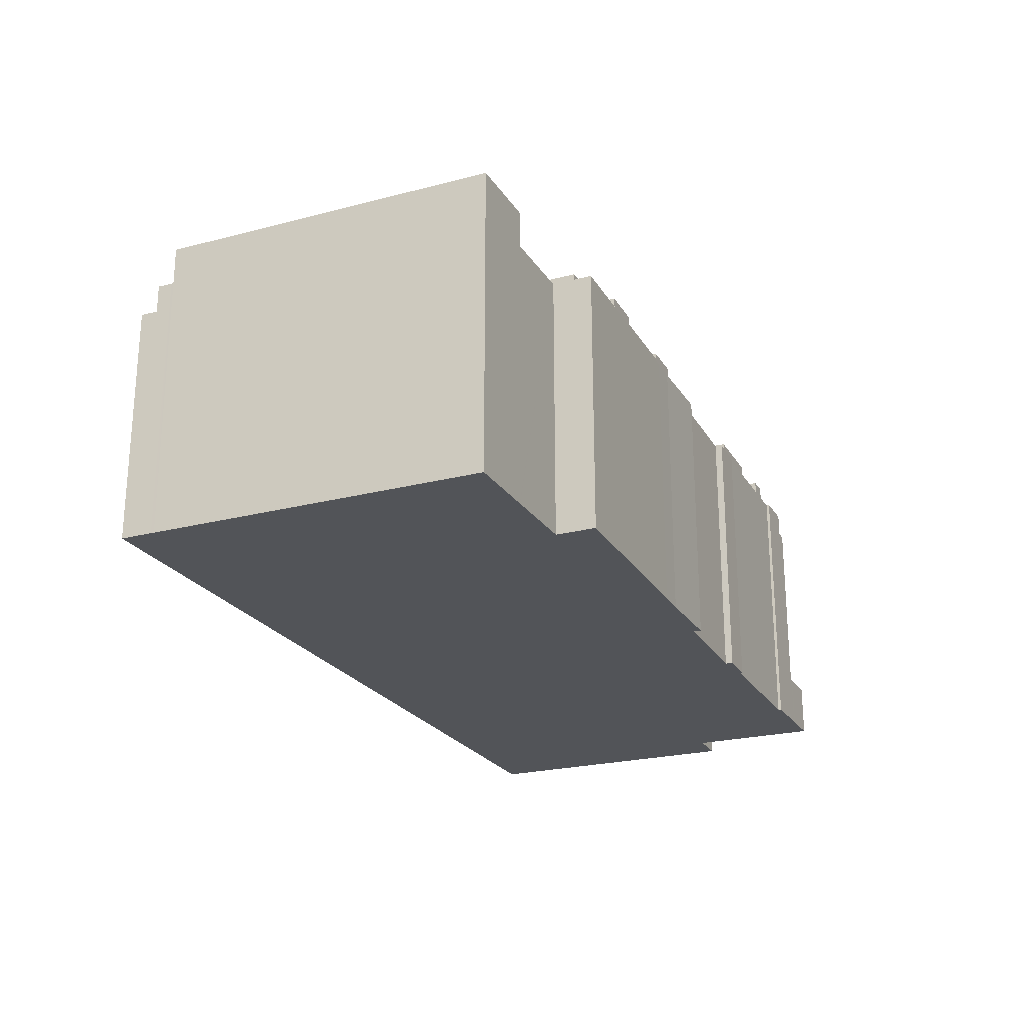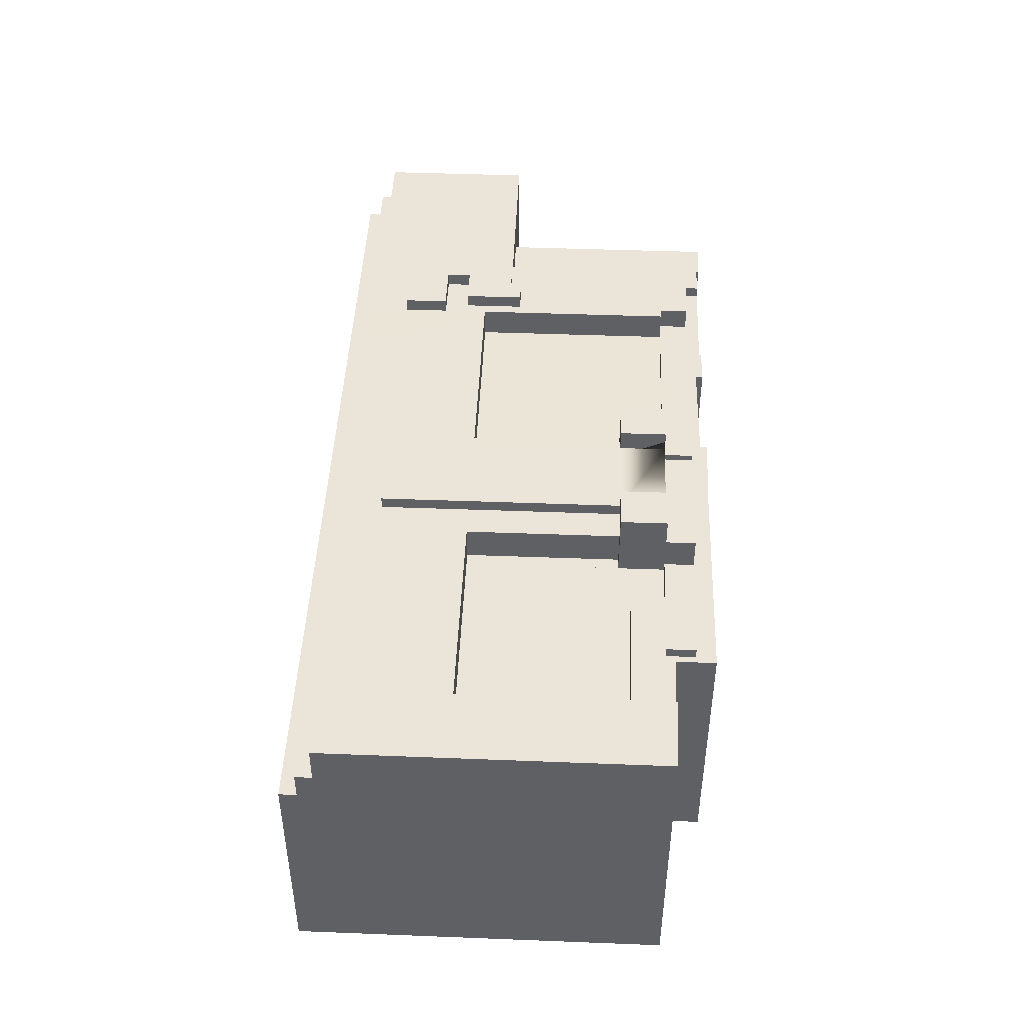
<metadata>
{"format":"obj","ext":"obj","renderer":"f3d","projection":"perspective","resolution":1024,"background":"white","views":[{"elev":-23.2,"azim":118.1,"up":"+Y"},{"elev":45.5,"azim":96.9,"up":"+Y"}]}
</metadata>
<code>
v  86.62 24.88 18.07
v  1.888 22.26 24.67
v  86.62 22.26 18.07
v  1.888 24.88 24.67
v  12.02 25 -12.98
v  14.41 8.061e-16 -13.16
v  12.02 7.949e-16 -12.98
v  16.34 8.151e-16 -13.31
v  22.39 8.434e-16 -13.77
v  14.41 25 -13.16
v  14.41 26.12 -13.16
v  16.34 25 -13.31
v  16.34 26.12 -13.31
v  22.39 25 -13.77
v  23.51 26.26 -9.596
v  25.6 26.26 -12.49
v  23.3 26.26 -12.31
v  24.51 26.26 -9.674
v  25.81 26.26 -9.775
v  31.8 26.26 -10.24
v  42.49 26.26 -13.84
v  39.26 26.26 -10.82
v  42.7 26.26 -11.09
v  72.19 22.26 20.82
v  70.62 -1.283e-15 20.95
v  72.19 -1.275e-15 20.82
v  70.62 22.26 20.95
v  29.98 25 -13.92
v  40.78 9.133e-16 -14.91
v  29.98 8.524e-16 -13.92
v  40.78 25 -14.91
v  56.52 29.58 15.3
v  48.5 28.43 15.93
v  56.52 28.43 15.3
v  48.5 29.58 15.93
v  22.28 29.71 5.778
v  24.68 28.43 5.59
v  22.28 28.43 5.778
v  24.68 29.71 5.59
v  72.84 22.26 20.77
v  72.84 -1.272e-15 20.77
v  17.93 28.43 7.188
v  16 26.12 7.339
v  16 28.43 7.339
v  17.93 26.12 7.188
v  9.858 25 7.817
v  9.858 28.43 7.817
v  16 25 7.339
v  8.825 28.43 7.898
v  8.735 22.73 7.905
v  8.735 28.43 7.905
v  8.825 22.73 7.898
v  9.858 22.73 7.817
v  4.355 4.99 8.246
v  4.355 28.43 8.246
v  8.735 4.99 7.905
v  21.58 29.71 11.5
v  21.76 28.43 13.81
v  21.58 28.43 11.5
v  21.76 29.71 13.81
v  1.769 24.88 23.11
v  1.769 -1.415e-15 23.11
v  1.763 28.43 23.03
v  1.763 -1.41e-15 23.03
v  1.888 -1.511e-15 24.67
v  1.769 28.43 23.11
v  46.39 31.59 -11.37
v  42.7 28.81 -11.09
v  42.7 31.59 -11.09
v  46.39 28.81 -11.37
v  46.39 29.58 -11.37
v  54.41 29.58 -12
v  46.39 28.2 -11.37
v  54.41 28.98 -12
v  54.41 28.2 -12
v  58.48 31.54 -12.31
v  54.41 31.54 -12
v  58.48 28.98 -12.31
v  23.51 28.43 -9.596
v  24.51 28.43 -9.674
v  85.55 22.26 19.78
v  80.31 -1.236e-15 20.19
v  85.55 -1.211e-15 19.78
v  80.31 22.26 20.19
v  39.86 4.8 -3.116
v  32.39 1.555e-16 -2.539
v  39.86 1.908e-16 -3.116
v  32.39 4.8 -2.539
v  42.86 25.56 -9.071
v  42.7 25.56 -11.09
v  42.95 25.56 -7.854
v  43.04 25.56 -6.701
v  42.49 28.81 -13.84
v  43.04 31.59 -6.701
v  42.95 31.59 -7.854
v  42.86 31.59 -9.071
v  46.17 28.81 -14.13
v  46.17 28.2 -14.13
v  22.36 29.71 6.843
v  22.36 28.43 6.843
v  44.08 25.56 6.784
v  43.04 4.8 -6.701
v  44.08 4.8 6.784
v  86.62 -1.106e-15 18.06
v  86.62 24.88 18.06
v  86.67 22.26 18.75
v  86.62 -1.107e-15 18.07
v  86.67 -1.148e-15 18.75
v  0.174 4.99 2.273
v  0 0 0
v  0.174 -1.392e-16 2.273
v  0 4.99 3.055e-16
v  45.67 25.56 6.66
v  44.63 28.44 -6.825
v  44.63 25.56 -6.825
v  45.67 28.44 6.66
v  45.76 25.56 7.722
v  45.76 28.43 7.722
v  46.73 28.44 -6.987
v  44.63 31.59 -6.825
v  46.73 29.58 -6.987
v  46.73 31.59 -6.987
v  26.25 25 -14.28
v  29.92 8.95e-16 -14.62
v  26.25 8.743e-16 -14.28
v  29.92 25 -14.62
v  47.85 28.43 7.558
v  23.22 29.71 17.9
v  23.02 28.43 15.3
v  23.22 28.43 17.9
v  23.02 29.71 15.3
v  64.41 25.96 -12.78
v  58.27 25.96 -15.09
v  58.48 25.96 -12.31
v  68.9 25.96 -15.93
v  69.11 25.96 -13.14
v  8.245 25 -13.02
v  8.371 25 -13.03
v  11.79 25 -13.26
v  12 25 -13.27
v  23.3 28.43 -12.31
v  17.96 25 -11.89
v  16.46 25 -11.77
v  23.3 25 -12.31
v  26.27 25 -14.07
v  25.6 25 -12.49
v  42.49 25 -13.84
v  69.81 25 -13.2
v  68.9 25 -15.93
v  69.11 25 -13.14
v  69.68 25 -14.15
v  69.73 25 -14.16
v  77.18 25 -13.77
v  77.12 25 -14.58
v  48 25 -16.07
v  40.72 25 -15.61
v  45.94 25 -14.11
v  46.17 25 -14.13
v  54.19 25 -14.76
v  50.52 25 -16.28
v  69.4 25 -17.87
v  58.27 25 -15.09
v  69.54 25 -15.98
v  59.08 25.18 -4.607
v  58.82 4.78 -7.928
v  58.82 25.18 -7.928
v  59.87 25.18 5.553
v  59.08 4.78 -4.607
v  59.87 4.78 5.553
v  28.14 22.26 24.26
v  25.91 -1.496e-15 24.43
v  28.14 -1.485e-15 24.26
v  25.91 22.26 24.43
v  25.97 28.43 9.264
v  27.28 25.56 9.162
v  25.97 25.56 9.264
v  27.28 28.43 9.162
v  7.121 22.73 -12.95
v  8.245 22.73 -13.02
v  62.31 2.978e-16 -4.863
v  62.26 4.78 -4.859
v  62.26 2.975e-16 -4.859
v  62.31 4.78 -4.863
v  69.69 3.331e-16 -5.44
v  69.69 4.78 -5.44
v  69.72 3.332e-16 -5.442
v  69.72 4.78 -5.442
v  24.51 25.56 -9.674
v  25.81 25.56 -9.775
v  31.8 25.56 -10.24
v  39.26 25.56 -10.82
v  26.42 29.71 15.04
v  26.3 28.43 13.46
v  26.3 29.71 13.46
v  26.42 28.43 15.04
v  26.59 29.71 17.19
v  26.59 28.43 17.19
v  26.62 29.71 17.63
v  26.62 28.43 17.63
v  57.7 31.54 -7.841
v  54.74 31.54 -7.611
v  58.82 31.54 -7.928
v  58.73 31.54 -9.081
v  75.29 26.16 -10.37
v  64.41 26.16 -12.78
v  64.66 26.16 -9.542
v  69.11 26.16 -13.14
v  69.81 26.16 -13.2
v  77.18 26.16 -13.77
v  77.43 26.16 -10.54
v  2.783 4.99 -12.66
v  6.517 7.904e-16 -12.91
v  2.783 7.754e-16 -12.66
v  6.517 4.99 -12.91
v  86.42 28.43 15.35
v  86.5 -1.005e-15 16.41
v  86.42 -9.4e-16 15.35
v  86.5 28.43 16.41
v  12 8.126e-16 -13.27
v  43.01 22.26 23.1
v  40.78 -1.425e-15 23.27
v  43.01 -1.414e-15 23.1
v  40.78 22.26 23.27
v  75.38 4.78 -9.215
v  63.1 4.78 5.301
v  70.46 4.78 4.727
v  75.64 4.78 -5.894
v  76.42 4.78 4.262
v  16.46 26.12 -11.77
v  16.46 28.43 -11.77
v  17.96 28.43 -11.89
v  45.94 28.81 -14.11
v  54.19 28.2 -14.76
v  54.19 28.98 -14.76
v  58.27 28.98 -15.09
v  62.89 4.78 2.619
v  62.84 -1.606e-16 2.623
v  62.84 4.78 2.623
v  62.89 -1.604e-16 2.619
v  70.26 4.78 2.043
v  70.26 -1.251e-16 2.043
v  70.3 4.78 2.04
v  70.3 -1.249e-16 2.04
v  69.4 1.094e-15 -17.87
v  69.54 9.787e-16 -15.98
v  69.68 8.667e-16 -14.15
v  54.74 29.58 -7.611
v  20.67 22.26 24.84
v  18.72 -1.53e-15 24.99
v  20.67 -1.521e-15 24.84
v  18.72 22.26 24.99
v  47.85 29.58 7.558
v  3.746 4.99 -0.29
v  3.746 1.776e-17 -0.29
v  32.97 -3.033e-16 4.953
v  32.97 4.8 4.953
v  48.27 22.26 22.69
v  48.27 -1.389e-15 22.69
v  78.09 -1.247e-15 20.36
v  78.09 22.26 20.36
v  75.29 25.18 -10.37
v  64.66 25.18 -9.542
v  77.43 25.18 -10.54
v  35.59 -1.45e-15 23.68
v  35.59 22.26 23.68
v  48 9.841e-16 -16.07
v  50.52 9.971e-16 -16.28
v  24.77 29.71 6.655
v  24.77 28.43 6.655
v  25.12 29.71 11.22
v  25.12 28.43 11.22
v  40.16 -4.825e-17 0.788
v  40.44 -2.671e-16 4.362
v  40.16 4.8 0.788
v  40.44 -2.68e-16 4.377
v  40.44 4.8 4.377
v  40.44 4.8 4.362
v  86.52 24.88 16.71
v  86.52 -1.023e-15 16.71
v  21.23 29.71 6.931
v  19.43 28.43 7.071
v  19.43 29.71 7.071
v  21.23 28.43 6.931
v  33.36 -1.46e-15 23.85
v  33.36 22.26 23.85
v  24.66 28.43 -7.657
v  24.66 25.56 -7.657
v  24.71 28.43 -7.027
v  24.71 25.56 -7.027
v  24.76 28.43 -6.44
v  24.76 25.56 -6.44
v  78.65 25.18 5.157
v  76.5 25.18 5.324
v  77.5 25.18 -9.64
v  59.95 25.18 6.615
v  57.7 25.18 -7.841
v  58.83 25.18 6.703
v  58.73 25.18 -9.081
v  58.48 25.18 -12.31
v  64.41 25.18 -12.78
v  86.3 28.43 13.73
v  84.13 9.174e-16 -14.98
v  84.13 28.43 -14.98
v  86.3 -8.407e-16 13.73
v  86.75 -1.206e-15 19.69
v  86.75 22.26 19.69
v  26.27 8.615e-16 -14.07
v  40.72 9.56e-16 -15.61
v  67.94 -1.295e-15 21.16
v  65.4 22.26 21.35
v  65.4 -1.308e-15 21.35
v  67.94 22.26 21.16
v  26.15 25.56 -5.388
v  27.2 4.8 8.1
v  26.15 4.8 -5.388
v  27.2 25.56 8.1
v  57.7 28.43 -7.841
v  58.83 28.43 6.703
v  59.75 28.43 18.59
v  79.57 28.43 17.04
v  59.95 28.43 6.615
v  76.5 28.43 5.324
v  86.5 28.43 16.5
v  78.65 28.43 5.157
v  77.5 28.43 -9.64
v  77.43 28.43 -10.54
v  77.18 28.43 -13.77
v  77.12 28.43 -14.58
v  77.19 28.43 -14.58
v  48.77 28.43 19.44
v  56.79 28.43 18.82
v  54.74 28.43 -7.611
v  26.89 28.43 21.15
v  32.26 28.43 20.73
v  19.06 28.43 21.76
v  1.557 28.43 20.34
v  0.653 28.43 8.543
v  20.56 28.43 21.64
v  55.72 22.26 22.11
v  50.48 -1.379e-15 22.52
v  55.72 -1.354e-15 22.11
v  50.48 22.26 22.52
v  63.1 25.18 5.301
v  70.46 25.18 4.727
v  76.42 25.18 4.262
v  62.59 4.78 -0.615
v  62.59 3.766e-17 -0.615
v  3.702 4.99 -0.287
v  0.48 4.99 6.282
v  6.855 4.99 -12.93
v  7.121 4.99 -12.95
v  0.653 4.99 8.543
v  22.89 29.71 13.72
v  22.89 28.43 13.72
v  25.3 29.71 13.54
v  25.3 28.43 13.54
v  29.03 -1.481e-15 24.19
v  29.03 22.26 24.19
v  57.95 22.26 21.93
v  57.95 -1.343e-15 21.93
v  77.19 8.93e-16 -14.58
v  86.5 -1.01e-15 16.5
v  77.12 8.928e-16 -14.58
v  69.73 8.669e-16 -14.16
v  15.7 -1.545e-15 25.23
v  14.42 -1.551e-15 25.33
v  11.79 8.117e-16 -13.26
v  8.371 7.979e-16 -13.03
v  2.013 -1.61e-15 26.3
v  8.245 7.974e-16 -13.02
v  7.121 7.929e-16 -12.95
v  6.855 7.918e-16 -12.93
v  3.702 1.757e-17 -0.287
v  1.557 -1.245e-15 20.34
v  0.48 -3.847e-16 6.282
v  0.653 -5.231e-16 8.543
v  63.18 -1.318e-15 21.53
v  75.38 25.18 -9.215
v  19.06 24.88 21.76
v  20.56 24.88 21.64
v  26.89 24.88 21.15
v  32.26 24.88 20.73
v  48.77 24.88 19.44
v  56.79 24.88 18.82
v  59.75 24.88 18.59
v  79.57 24.88 17.04
v  86.5 24.88 16.5
v  32.14 4.8 -5.853
v  32.14 25.56 -5.853
v  39.6 4.8 -6.433
v  39.6 25.56 -6.433
v  15.7 22.26 25.23
v  2.013 22.26 26.3
v  14.42 22.26 25.33
v  21.88 28.43 15.39
v  20.09 29.71 15.53
v  20.09 28.43 15.53
v  21.88 29.71 15.39
v  63.18 22.26 21.53
v  22.71 28.43 11.41
v  22.71 29.71 11.41
v  33.18 4.8 7.634
v  40.64 4.8 7.052
v  75.64 25.18 -5.894
v  33.18 25.56 7.634
v  40.64 25.56 7.052
g defaultobject
f 1 2 3
f 2 1 4
f 5 6 7
f 6 5 8
f 8 5 9
f 9 5 10
f 9 10 11
f 9 11 12
f 12 11 13
f 14 9 12
f 15 16 17
f 16 15 18
f 16 18 19
f 16 19 20
f 16 20 21
f 21 20 22
f 21 22 23
f 24 25 26
f 25 24 27
f 28 29 30
f 29 28 31
f 32 33 34
f 33 32 35
f 36 37 38
f 37 36 39
f 40 26 41
f 26 40 24
f 42 43 44
f 43 42 45
f 44 46 47
f 46 44 48
f 48 44 43
f 49 50 51
f 50 49 52
f 52 49 47
f 52 47 53
f 53 47 46
f 51 54 55
f 54 51 56
f 56 51 50
f 57 58 59
f 58 57 60
f 4 61 2
f 62 63 64
f 63 62 61
f 61 62 65
f 61 65 2
f 63 61 66
f 67 68 69
f 68 67 70
f 70 67 71
f 70 71 72
f 70 72 73
f 73 72 74
f 73 74 75
f 76 72 77
f 72 76 74
f 74 76 78
f 79 18 15
f 18 79 80
f 81 82 83
f 82 81 84
f 85 86 87
f 86 85 88
f 89 23 90
f 23 89 91
f 23 91 92
f 23 93 21
f 93 23 92
f 93 92 68
f 68 92 94
f 68 94 95
f 68 95 96
f 68 96 69
f 97 73 98
f 73 97 70
f 99 38 100
f 38 99 36
f 101 102 103
f 102 101 92
f 1 104 105
f 104 1 3
f 104 3 106
f 104 106 107
f 107 106 108
f 109 110 111
f 110 109 112
f 113 114 115
f 114 113 116
f 116 113 117
f 116 117 118
f 115 94 92
f 94 115 114
f 94 114 119
f 94 119 120
f 120 119 121
f 120 121 122
f 123 124 125
f 124 123 126
f 116 119 114
f 119 116 127
f 127 116 118
f 128 129 130
f 129 128 131
f 132 133 134
f 133 132 135
f 135 132 136
f 48 137 46
f 137 48 5
f 5 48 10
f 137 5 138
f 5 139 138
f 139 5 140
f 141 15 17
f 15 141 79
f 142 12 143
f 12 142 14
f 14 142 144
f 14 144 145
f 145 144 146
f 145 146 28
f 28 146 147
f 145 28 123
f 123 28 126
f 28 147 31
f 148 149 150
f 149 148 151
f 151 148 152
f 152 148 153
f 152 153 154
f 31 155 156
f 155 31 147
f 155 147 157
f 155 157 158
f 155 158 159
f 155 159 160
f 160 159 161
f 161 159 162
f 161 162 149
f 161 149 151
f 161 151 163
f 164 165 166
f 165 164 167
f 165 167 168
f 168 167 169
f 170 171 172
f 171 170 173
f 174 175 176
f 175 174 177
f 175 177 117
f 117 177 118
f 52 178 50
f 178 52 179
f 179 52 53
f 180 181 182
f 181 180 183
f 183 180 184
f 183 184 185
f 185 184 186
f 185 186 187
f 43 10 48
f 10 43 11
f 188 19 18
f 19 188 189
f 19 189 20
f 20 189 190
f 20 190 22
f 22 190 191
f 22 191 23
f 23 191 90
f 192 193 194
f 193 192 195
f 195 192 196
f 195 196 197
f 197 196 198
f 197 198 199
f 200 77 201
f 77 200 76
f 76 200 202
f 76 202 203
f 204 205 206
f 205 204 207
f 207 204 208
f 208 204 209
f 209 204 210
f 211 212 213
f 212 211 214
f 215 216 217
f 216 215 218
f 140 7 219
f 7 140 5
f 220 221 222
f 221 220 223
f 168 224 165
f 224 168 169
f 224 169 225
f 224 225 226
f 224 226 227
f 227 226 228
f 229 142 143
f 142 229 230
f 142 230 231
f 142 231 144
f 144 231 17
f 17 231 141
f 17 146 144
f 146 17 16
f 146 16 147
f 147 16 21
f 147 21 157
f 157 21 93
f 157 93 232
f 157 232 158
f 158 232 98
f 158 98 159
f 159 98 233
f 159 233 162
f 162 233 234
f 162 234 133
f 133 234 235
f 133 149 162
f 149 133 135
f 97 98 232
f 74 233 75
f 233 74 234
f 236 237 238
f 237 236 239
f 239 236 240
f 239 240 241
f 241 240 242
f 241 242 243
f 163 244 161
f 244 163 151
f 244 151 245
f 245 151 246
f 201 72 247
f 72 201 77
f 248 249 250
f 249 248 251
f 127 121 119
f 121 127 252
f 252 127 33
f 252 33 35
f 253 213 254
f 213 253 211
f 88 255 86
f 255 88 256
f 42 229 45
f 229 42 230
f 242 186 243
f 186 242 187
f 257 222 258
f 222 257 220
f 84 259 82
f 259 84 260
f 261 206 262
f 206 261 204
f 204 261 263
f 204 263 210
f 223 264 221
f 264 223 265
f 160 266 155
f 266 160 267
f 267 160 161
f 267 161 244
f 268 37 39
f 37 268 269
f 269 268 270
f 269 270 271
f 272 85 87
f 85 272 273
f 85 273 274
f 274 273 275
f 274 275 276
f 274 276 277
f 278 104 279
f 104 278 105
f 280 281 282
f 281 280 283
f 283 280 99
f 283 99 100
f 135 150 149
f 150 135 136
f 265 284 264
f 284 265 285
f 286 18 80
f 18 286 188
f 188 286 287
f 287 286 288
f 287 288 289
f 289 288 290
f 289 290 291
f 291 290 174
f 291 174 176
f 173 250 171
f 250 173 248
f 292 262 293
f 262 292 261
f 261 292 294
f 261 294 263
f 295 296 297
f 296 295 293
f 296 293 166
f 166 293 298
f 298 293 299
f 299 293 262
f 299 262 300
f 301 302 303
f 302 301 215
f 302 215 304
f 304 215 217
f 106 305 108
f 305 106 306
f 145 125 307
f 125 145 123
f 166 203 202
f 203 166 76
f 76 166 78
f 78 166 235
f 235 166 134
f 134 166 299
f 299 166 298
f 133 235 134
f 156 266 308
f 266 156 155
f 31 308 29
f 308 31 156
f 67 121 71
f 121 67 122
f 309 310 311
f 310 309 312
f 312 309 25
f 312 25 27
f 313 314 315
f 314 313 316
f 317 297 296
f 297 317 318
f 319 320 318
f 321 318 320
f 322 321 320
f 323 322 320
f 324 322 323
f 325 324 323
f 218 325 323
f 215 325 218
f 301 325 215
f 303 325 301
f 326 325 303
f 327 326 303
f 328 327 303
f 329 328 303
f 330 331 33
f 34 33 331
f 319 34 331
f 332 34 319
f 318 332 319
f 317 332 318
f 333 334 174
f 177 174 334
f 330 177 334
f 118 177 330
f 33 118 330
f 127 118 33
f 290 288 79
f 80 79 288
f 286 80 288
f 66 335 63
f 336 63 335
f 337 336 335
f 55 337 335
f 51 55 335
f 49 51 335
f 47 49 335
f 44 47 335
f 338 44 335
f 333 44 338
f 42 44 333
f 230 42 333
f 174 230 333
f 290 230 174
f 231 230 290
f 79 231 290
f 141 231 79
f 70 93 68
f 93 70 232
f 232 70 97
f 247 200 201
f 200 247 332
f 200 332 202
f 202 332 317
f 202 317 166
f 166 317 296
f 339 340 341
f 340 339 342
f 260 41 259
f 41 260 40
f 343 169 167
f 169 343 225
f 225 343 344
f 225 344 226
f 226 344 345
f 226 345 228
f 346 182 181
f 182 346 238
f 182 238 347
f 347 238 237
f 256 275 255
f 275 256 276
f 109 348 112
f 348 109 349
f 348 349 253
f 253 214 211
f 214 253 350
f 350 253 351
f 351 253 56
f 56 253 349
f 56 349 54
f 54 349 352
f 50 351 56
f 351 50 178
f 353 58 60
f 58 353 354
f 354 353 355
f 354 355 356
f 356 355 194
f 356 194 193
f 357 170 172
f 170 357 358
f 358 357 284
f 358 284 285
f 359 341 360
f 341 359 339
f 287 189 188
f 189 287 190
f 190 287 289
f 190 289 291
f 190 291 176
f 190 176 191
f 191 176 90
f 90 176 175
f 90 175 92
f 92 175 117
f 90 92 89
f 89 92 91
f 92 117 115
f 115 117 113
f 304 361 302
f 361 304 217
f 361 217 216
f 361 216 362
f 361 362 279
f 361 279 104
f 361 104 107
f 361 107 108
f 361 108 305
f 361 305 83
f 361 83 82
f 361 82 259
f 361 259 363
f 363 259 364
f 364 259 41
f 364 41 26
f 364 26 246
f 222 29 258
f 29 222 30
f 30 222 221
f 30 221 264
f 30 264 284
f 30 284 357
f 30 357 124
f 124 357 125
f 125 357 307
f 307 357 9
f 9 357 172
f 9 172 171
f 9 171 250
f 9 250 8
f 8 250 249
f 8 249 6
f 6 249 365
f 6 365 7
f 7 365 366
f 7 366 367
f 367 366 368
f 368 366 369
f 368 369 370
f 370 369 371
f 371 369 372
f 372 369 212
f 212 369 254
f 212 254 213
f 254 369 373
f 373 369 62
f 373 62 374
f 373 374 110
f 110 374 111
f 111 374 375
f 375 374 376
f 374 62 64
f 62 369 65
f 367 219 7
f 245 267 244
f 267 245 246
f 267 246 26
f 267 26 25
f 267 25 309
f 267 309 311
f 267 311 377
f 267 377 360
f 267 360 341
f 267 341 340
f 267 340 266
f 266 340 308
f 308 340 258
f 308 258 29
f 348 110 112
f 110 348 373
f 373 348 253
f 373 253 254
f 132 299 300
f 299 132 134
f 378 165 224
f 165 378 166
f 379 66 61
f 66 379 335
f 335 379 380
f 335 380 338
f 338 380 381
f 338 381 333
f 333 381 382
f 333 382 334
f 334 382 383
f 334 383 330
f 330 383 384
f 330 384 331
f 331 384 385
f 331 385 319
f 319 385 386
f 319 386 320
f 320 386 387
f 320 387 323
f 388 313 315
f 313 388 389
f 389 388 390
f 389 390 391
f 391 390 102
f 391 102 92
f 45 11 43
f 11 45 229
f 11 229 13
f 321 297 318
f 297 321 295
f 295 321 322
f 295 322 293
f 293 322 324
f 293 324 292
f 14 307 9
f 307 14 145
f 78 234 74
f 234 78 235
f 323 216 218
f 216 323 387
f 216 387 278
f 216 278 279
f 216 279 362
f 69 122 67
f 122 69 96
f 122 96 95
f 122 95 120
f 120 95 94
f 75 98 73
f 98 75 233
f 151 364 246
f 364 151 363
f 363 151 361
f 361 151 302
f 302 151 152
f 302 152 154
f 302 154 303
f 303 154 328
f 303 328 329
f 349 111 375
f 111 349 109
f 337 54 352
f 54 337 55
f 376 349 375
f 349 376 374
f 349 374 352
f 352 374 337
f 337 374 64
f 337 64 336
f 336 64 63
f 71 247 72
f 247 71 121
f 247 121 32
f 32 121 252
f 32 252 35
f 306 83 305
f 83 306 81
f 251 365 249
f 365 251 392
f 393 65 369
f 65 393 2
f 198 130 199
f 130 198 128
f 394 369 366
f 369 394 393
f 392 366 365
f 366 392 394
f 247 34 332
f 34 247 32
f 395 396 397
f 396 395 398
f 398 395 129
f 398 129 131
f 393 394 2
f 3 2 394
f 392 3 394
f 251 3 392
f 248 3 251
f 173 3 248
f 170 3 173
f 358 3 170
f 285 3 358
f 265 3 285
f 223 3 265
f 220 3 223
f 257 3 220
f 342 3 257
f 339 3 342
f 359 3 339
f 399 3 359
f 310 3 399
f 312 3 310
f 27 3 312
f 24 3 27
f 40 3 24
f 260 3 40
f 84 3 260
f 81 3 84
f 106 3 81
f 306 106 81
f 46 179 53
f 179 46 137
f 350 371 372
f 371 350 370
f 370 350 368
f 368 350 367
f 367 350 351
f 367 351 139
f 139 351 179
f 179 351 178
f 139 179 138
f 138 179 137
f 400 57 59
f 57 400 401
f 401 400 271
f 401 271 270
f 1 61 4
f 61 1 379
f 379 1 380
f 380 1 381
f 381 1 382
f 382 1 383
f 383 1 384
f 384 1 385
f 385 1 386
f 386 1 105
f 386 105 278
f 386 278 387
f 396 281 397
f 281 396 282
f 294 210 263
f 210 294 326
f 326 294 325
f 325 294 292
f 325 292 324
f 153 328 154
f 328 153 327
f 327 153 209
f 327 209 210
f 327 210 326
f 402 315 314
f 315 402 388
f 388 402 403
f 388 403 390
f 390 403 103
f 390 103 102
f 126 30 124
f 30 126 28
f 13 143 12
f 143 13 229
f 227 378 224
f 378 227 228
f 378 228 404
f 404 228 345
f 342 258 340
f 258 342 257
f 377 359 360
f 359 377 399
f 399 377 311
f 399 311 310
f 316 402 314
f 402 316 405
f 402 405 403
f 403 405 406
f 403 406 103
f 103 406 101
f 206 300 262
f 300 206 205
f 300 205 132
f 207 132 205
f 132 207 136
f 136 207 208
f 136 208 150
f 150 208 148
f 148 208 209
f 148 209 153
f 139 219 367
f 219 139 140
f 214 372 212
f 372 214 350
f 198 131 128
f 131 198 353
f 353 198 355
f 355 198 196
f 355 196 194
f 194 196 192
f 398 282 396
f 282 398 60
f 60 398 131
f 60 131 353
f 282 57 280
f 57 282 60
f 280 57 401
f 280 401 270
f 280 270 99
f 99 270 36
f 36 270 268
f 36 268 39

</code>
